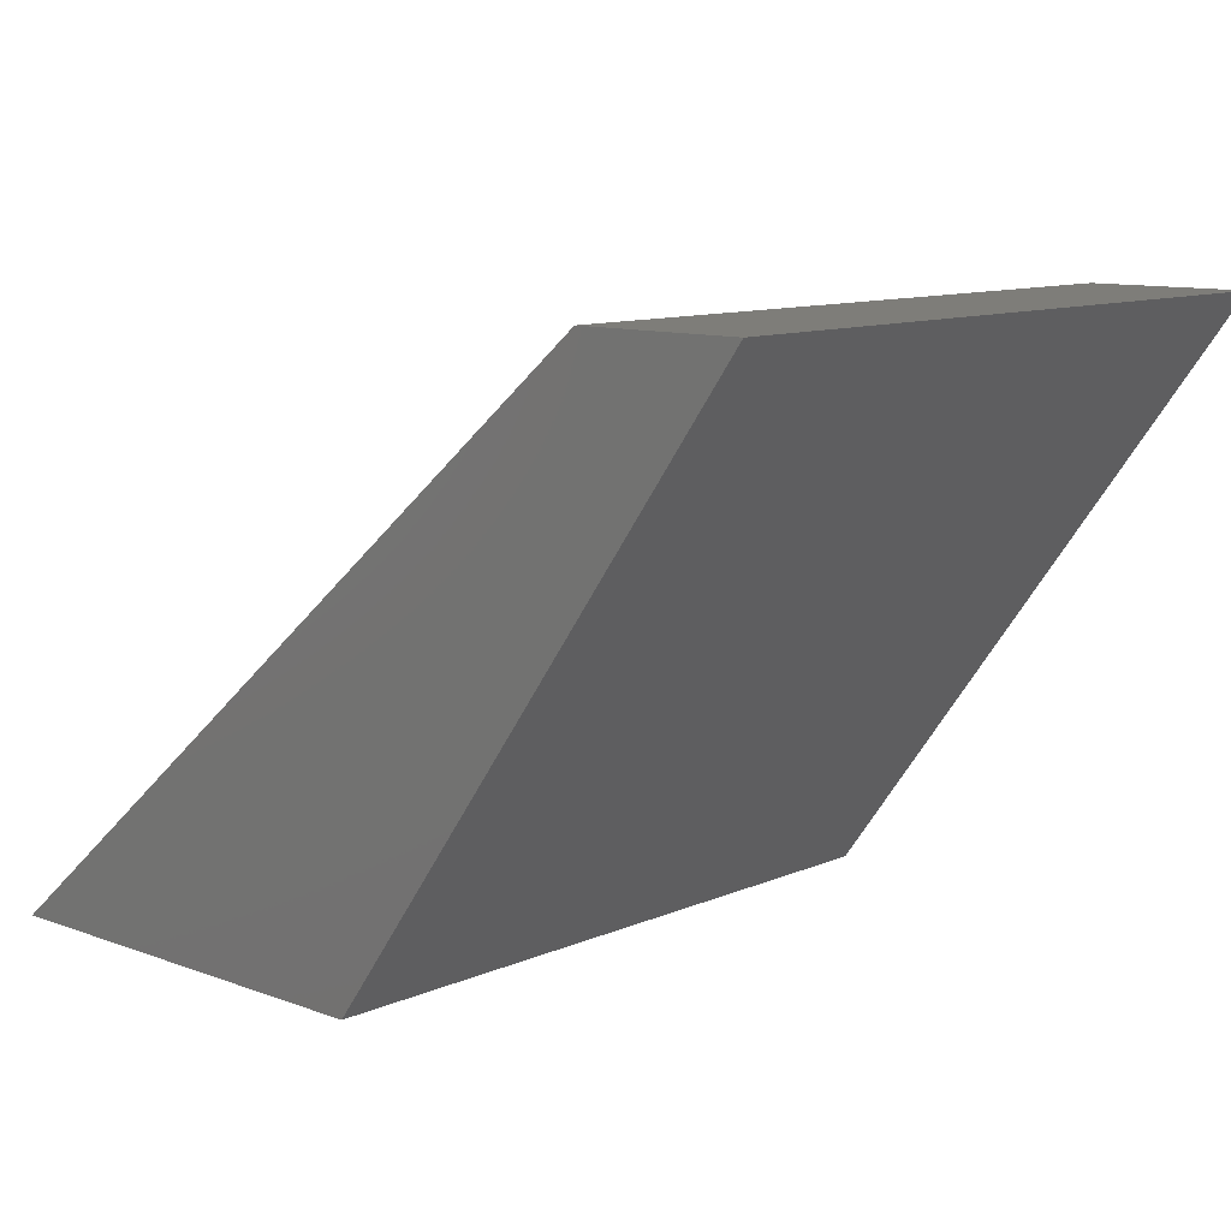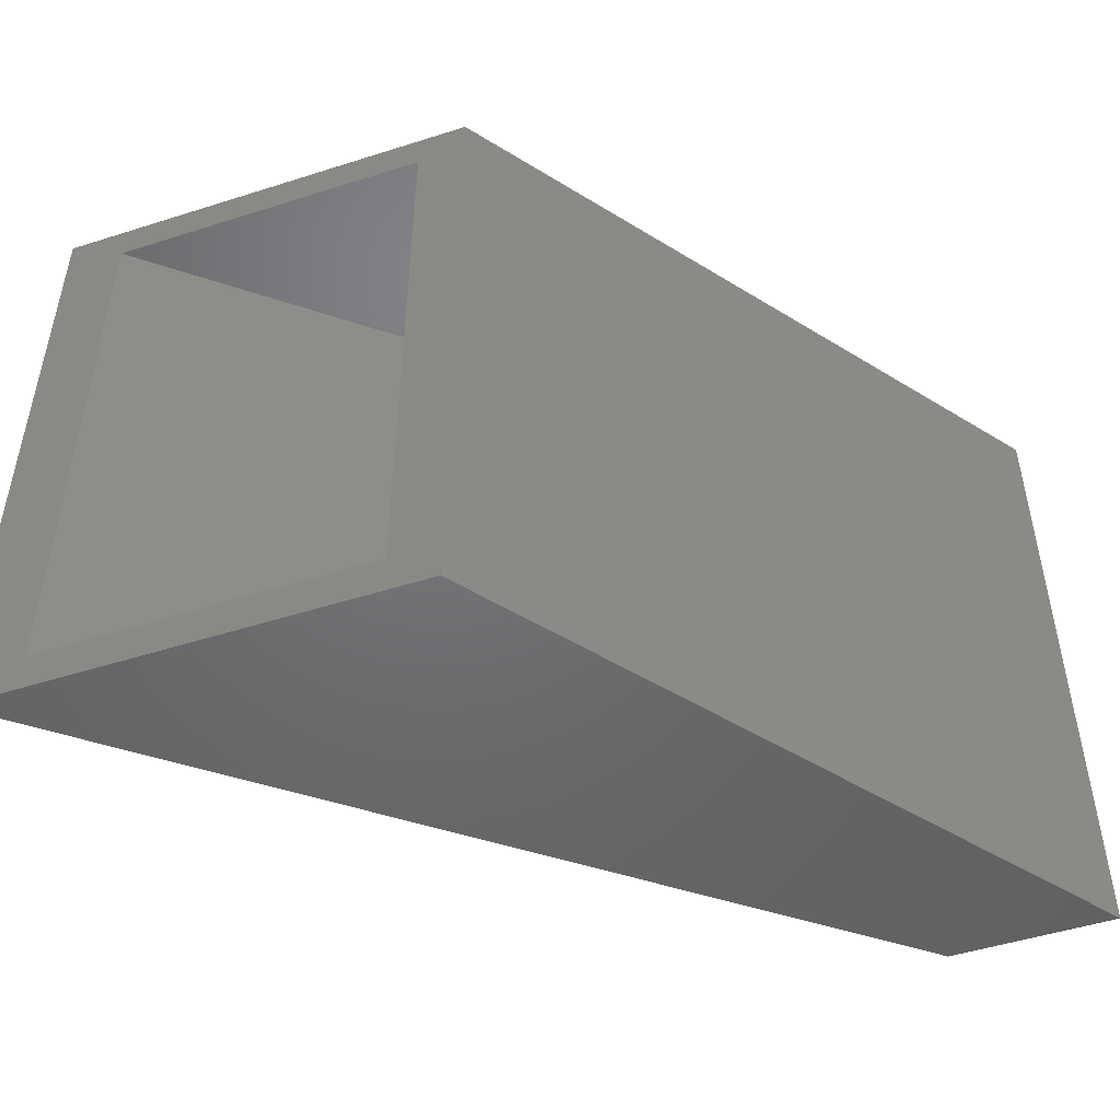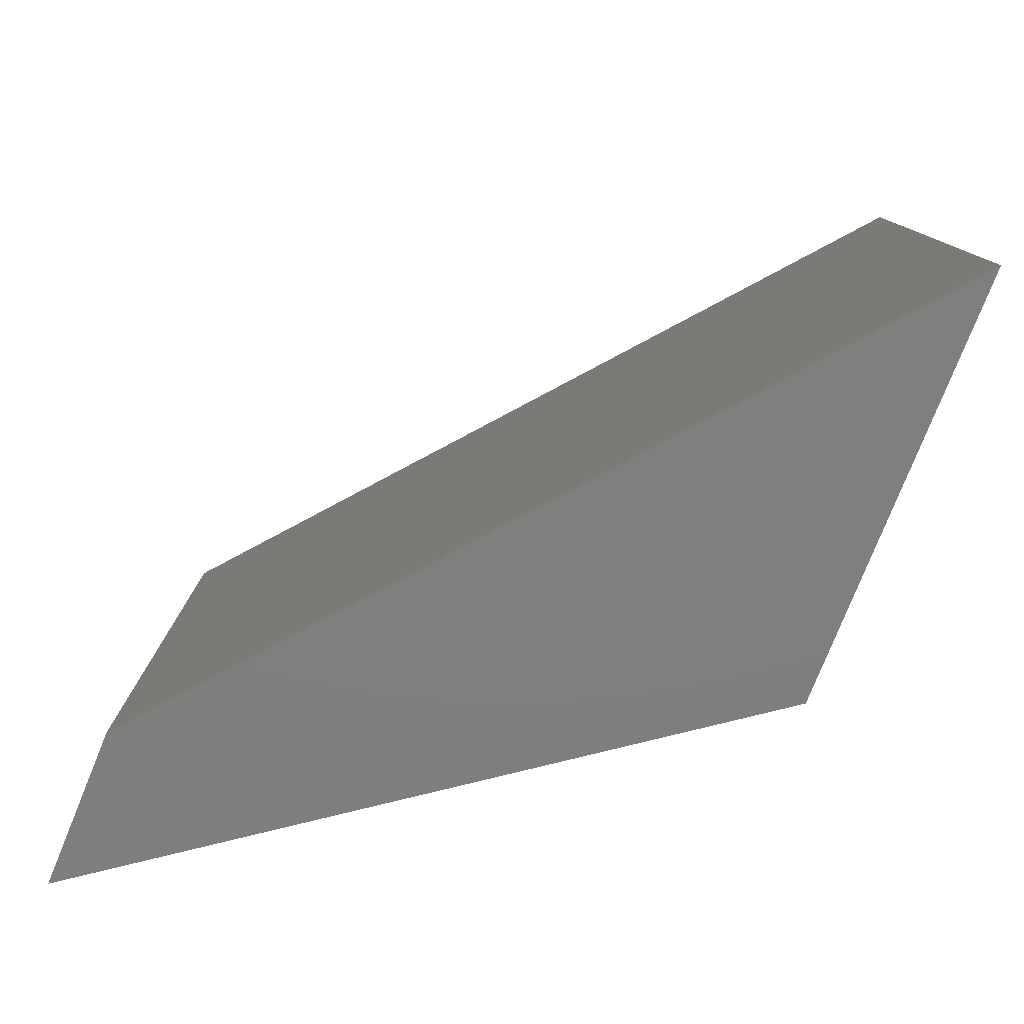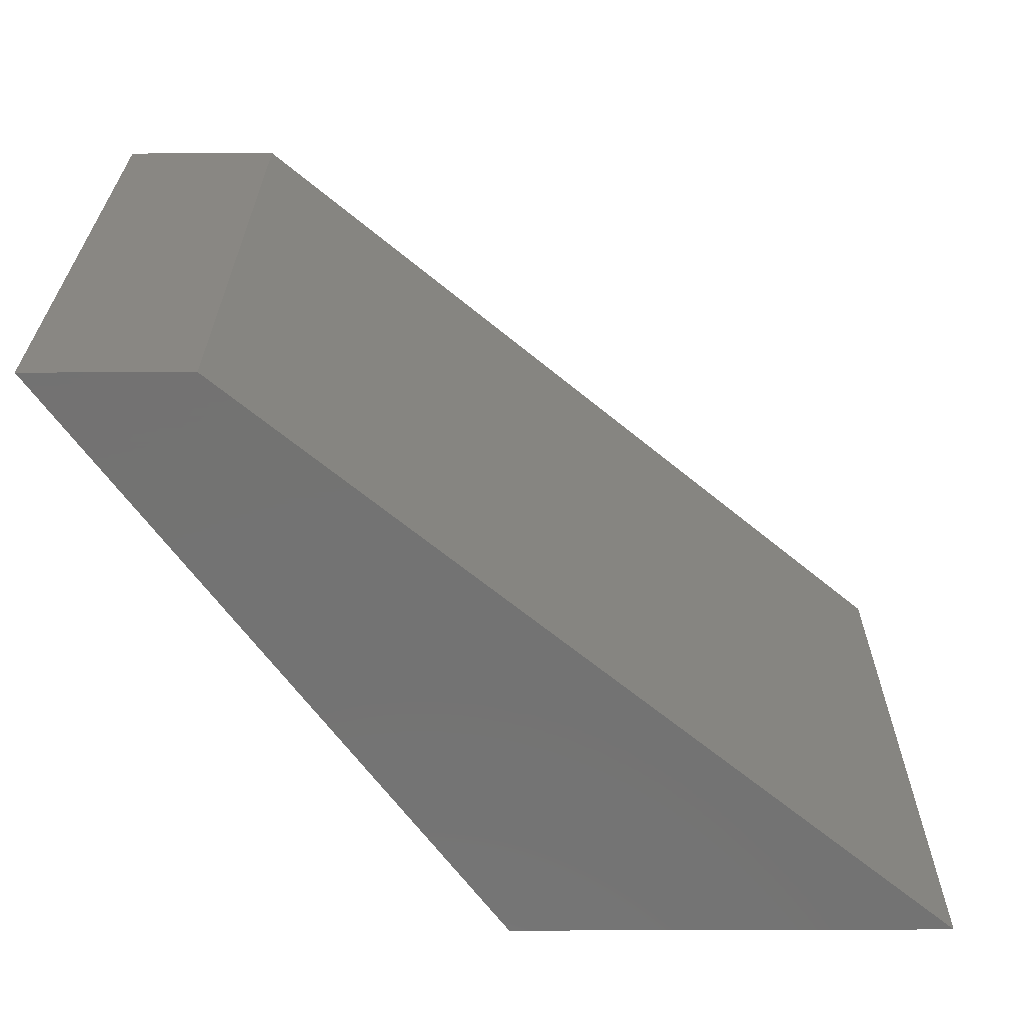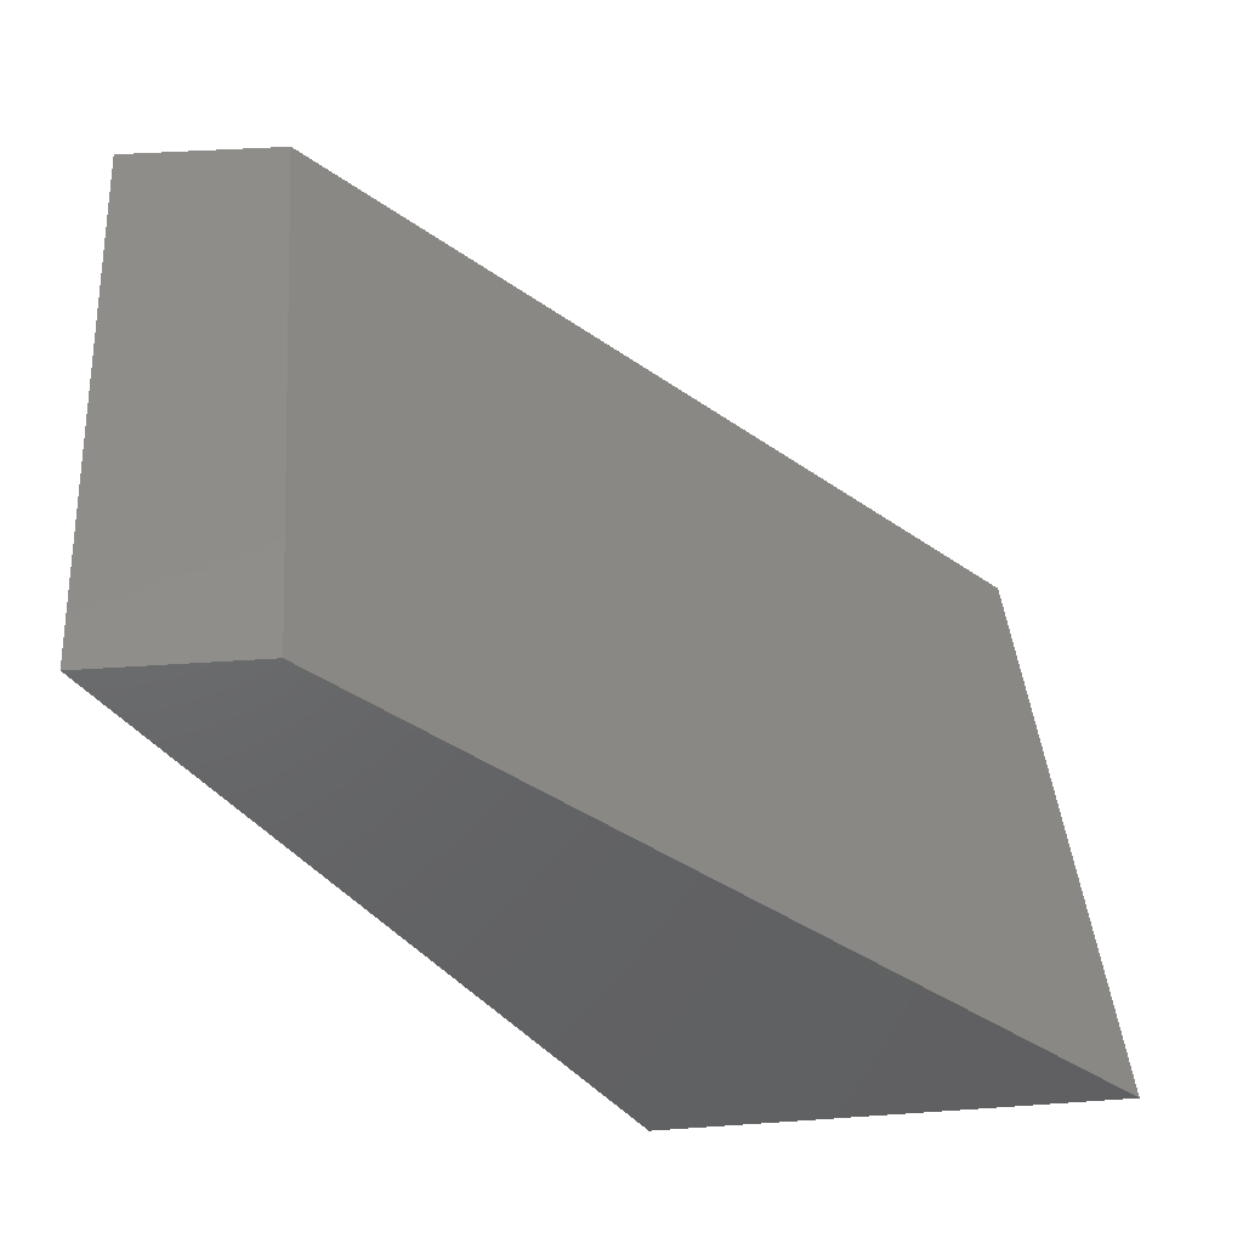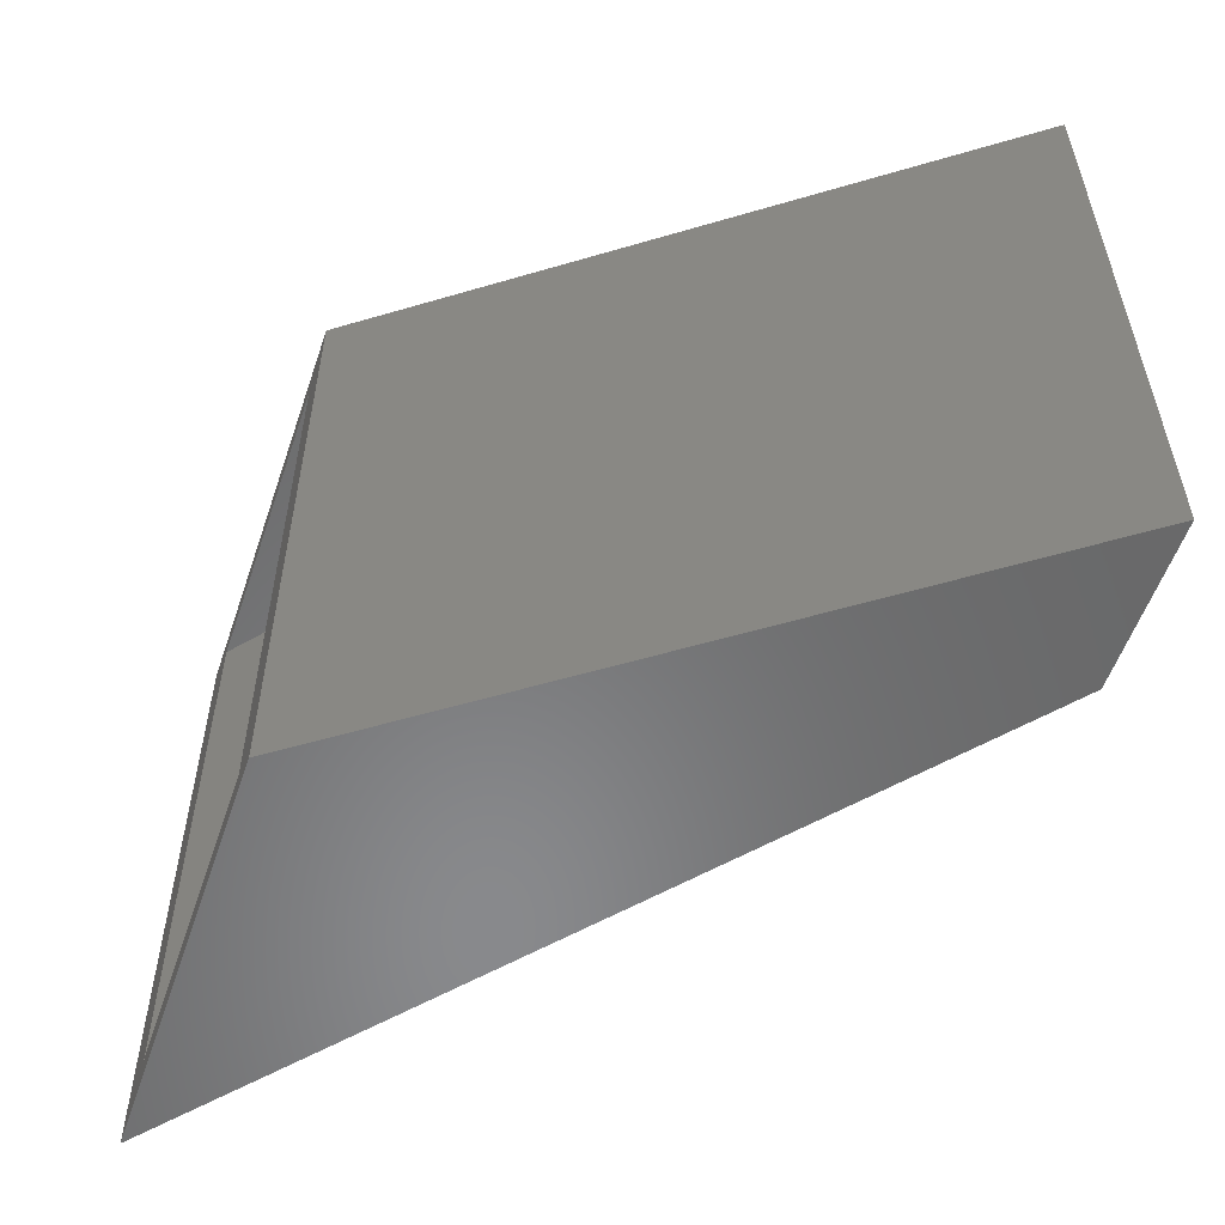
<metadata>
{"format":"stl","ext":"stl","renderer":"f3d","projection":"perspective","resolution":1024,"background":"white","views":[{"elev":10.6,"azim":42.7,"up":"+Y"},{"elev":-49.0,"azim":19.5,"up":"+Z"},{"elev":-79.0,"azim":-112.1,"up":"+Z"},{"elev":-64.9,"azim":-179.8,"up":"+Z"},{"elev":42.5,"azim":175.3,"up":"+Y"},{"elev":-55.5,"azim":71.2,"up":"+Z"}]}
</metadata>
<code>
# stl→obj: 16 verts, 28 faces
v 0.09124 0 -0.007812
v 0.04294 0 0.03125
v -0.3403 0 -0.007812
v -0.2794 0 0.03125
v -0.3403 0 0.6641
v -0.2794 0 0.625
v 0.09124 0 0.6641
v 0.04294 0 0.625
v 0.4386 0.5441 0.625
v 0.4386 0.5441 0.03125
v 0.3719 0.5441 0.625
v 0.3719 0.5441 0.03125
v 0.5153 0.5831 0.6641
v 0.5153 0.5831 -0.007812
v 0.3577 0.5831 -0.007812
v 0.3577 0.5831 0.6641
f 1 2 3
f 3 2 4
f 3 4 5
f 5 4 6
f 5 6 7
f 7 6 8
f 7 8 1
f 1 8 2
f 8 9 2
f 2 9 10
f 11 6 12
f 12 6 4
f 12 4 10
f 10 4 2
f 11 9 6
f 6 9 8
f 7 1 13
f 13 1 14
f 14 15 13
f 13 15 16
f 16 15 5
f 5 15 3
f 15 14 3
f 3 14 1
f 16 5 13
f 13 5 7
f 10 9 12
f 12 9 11

</code>
